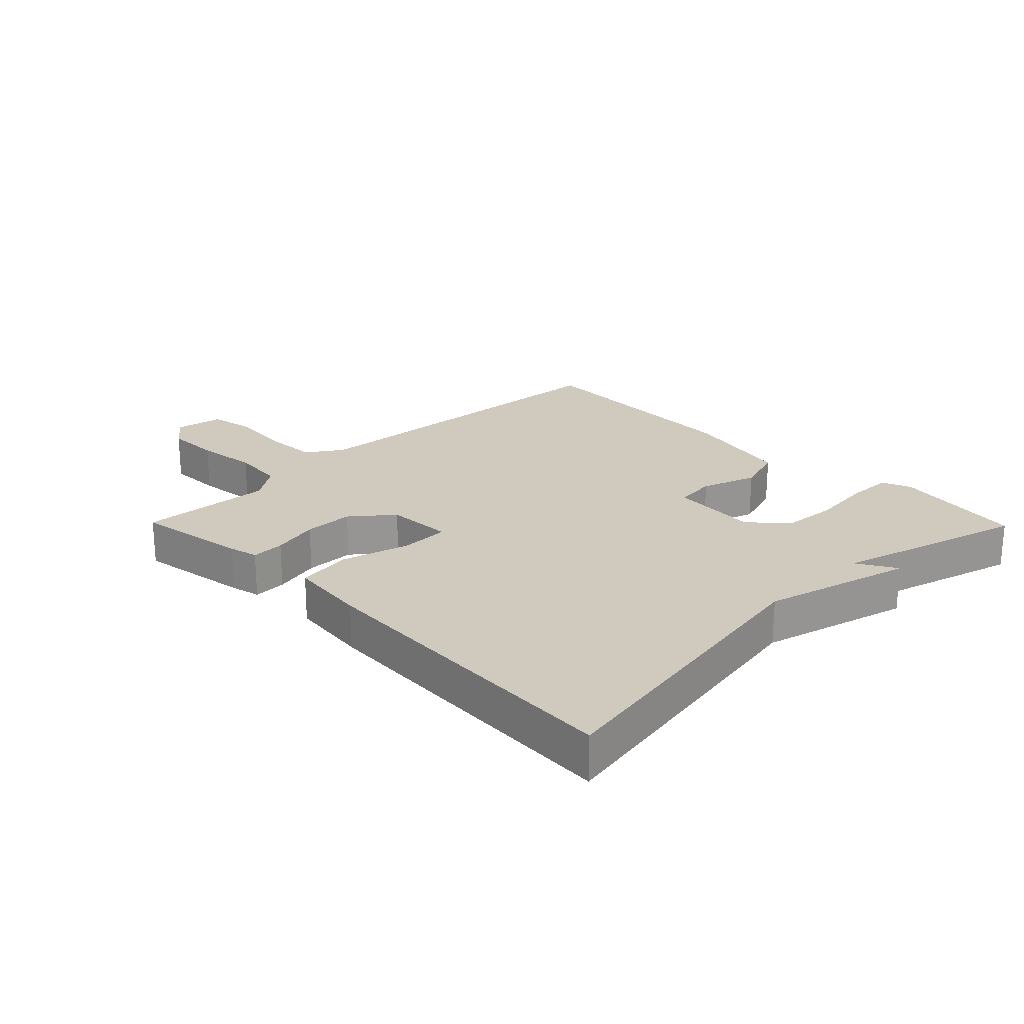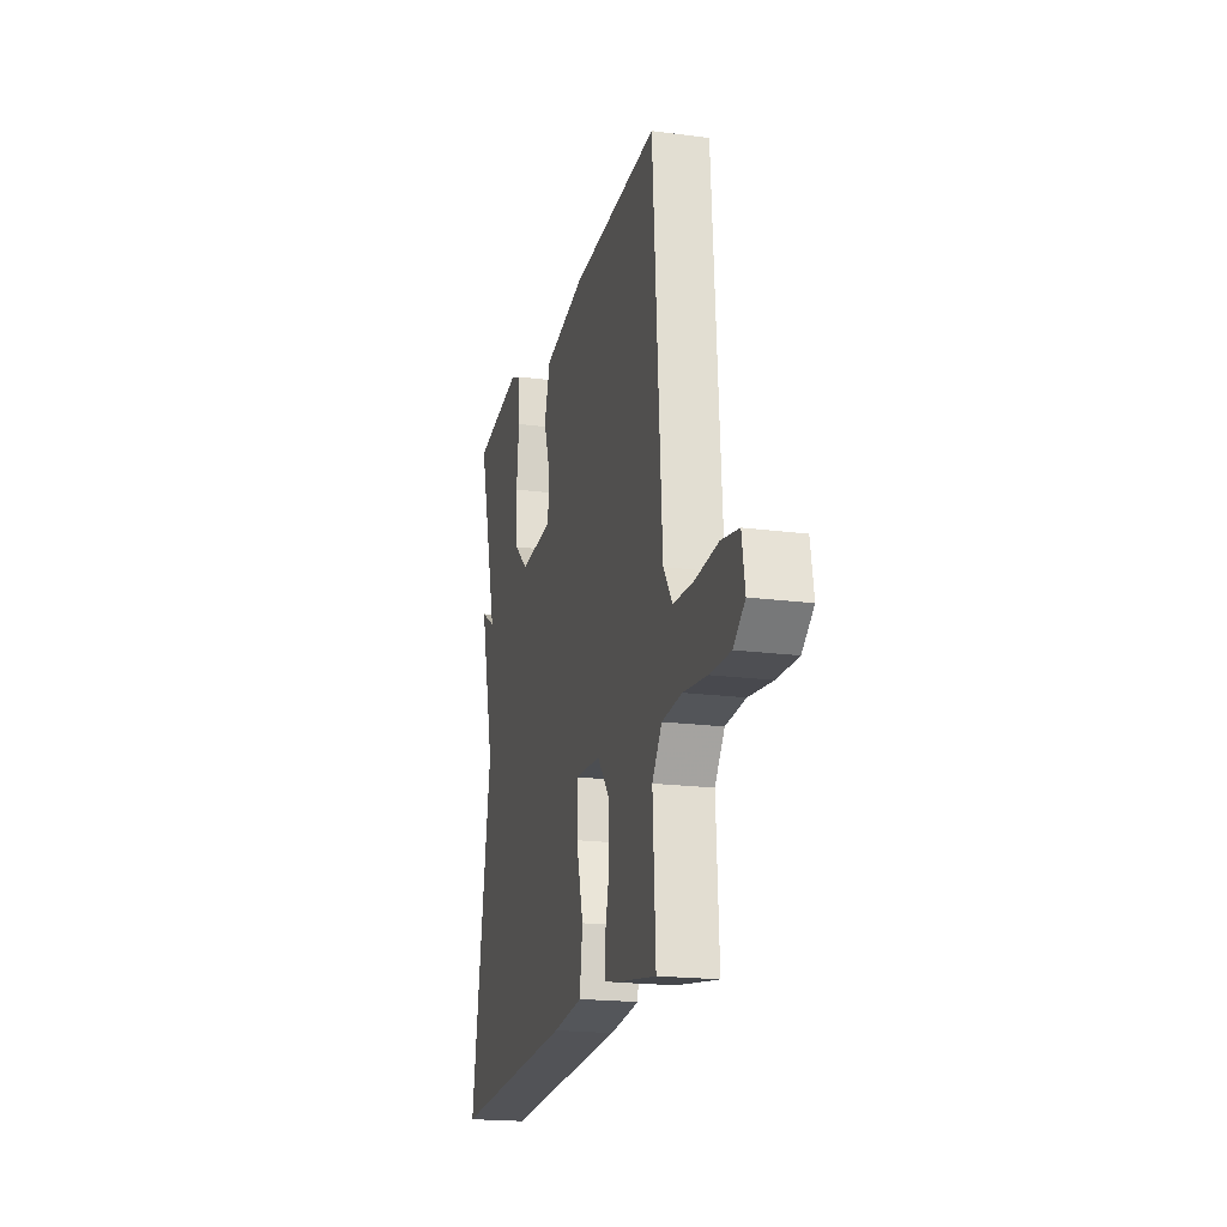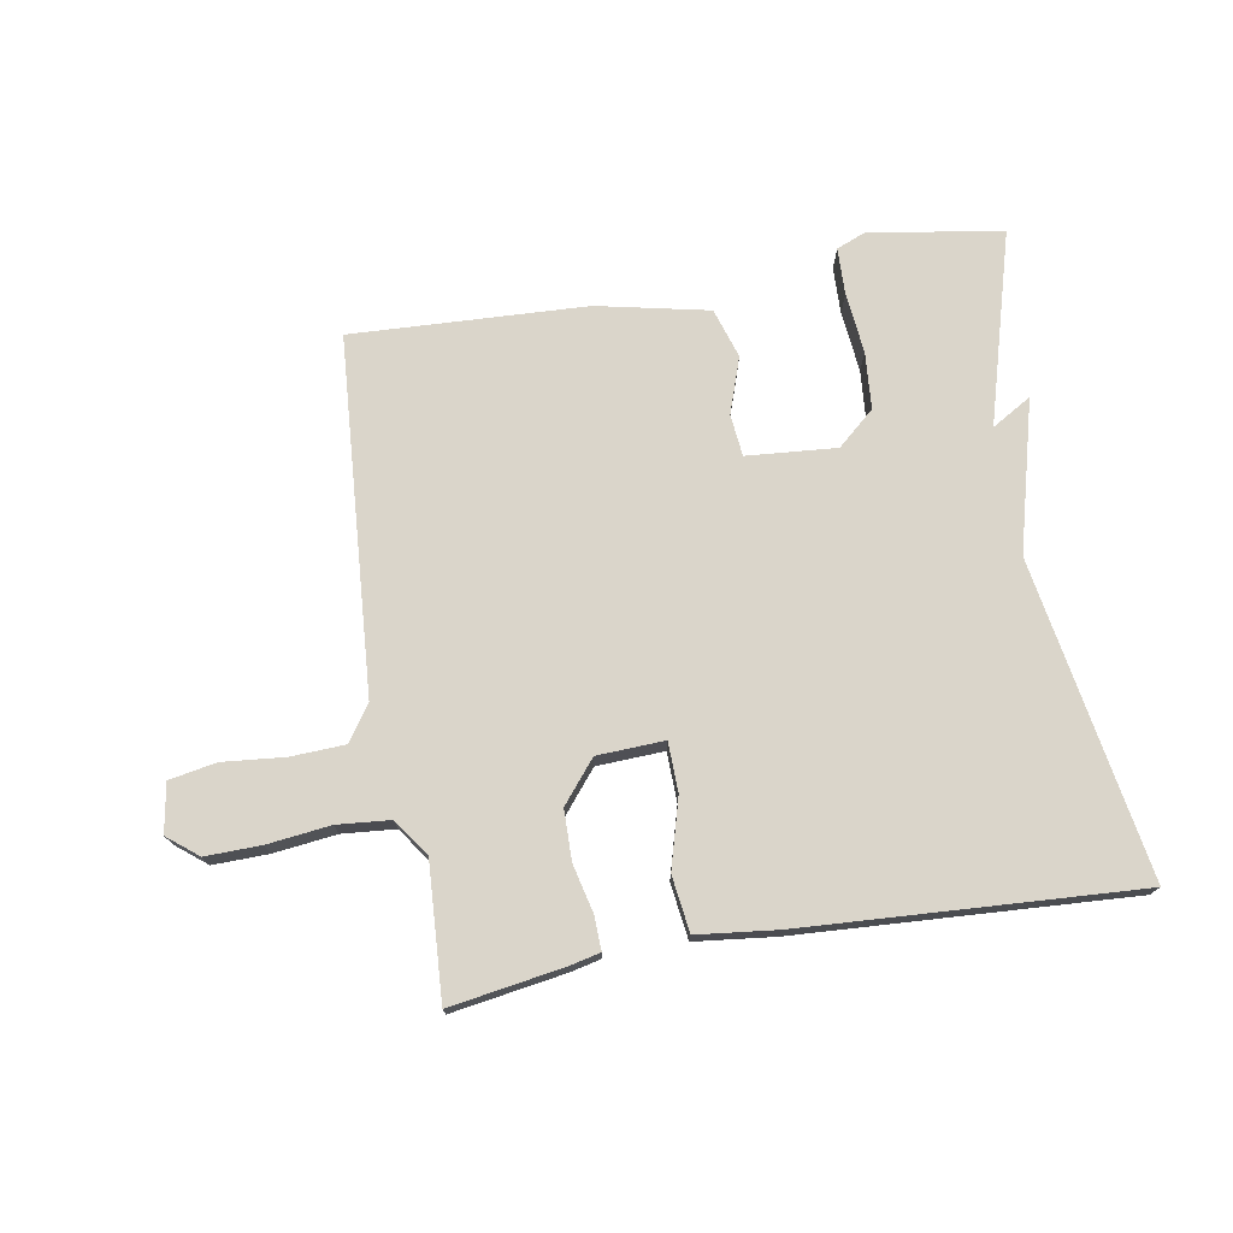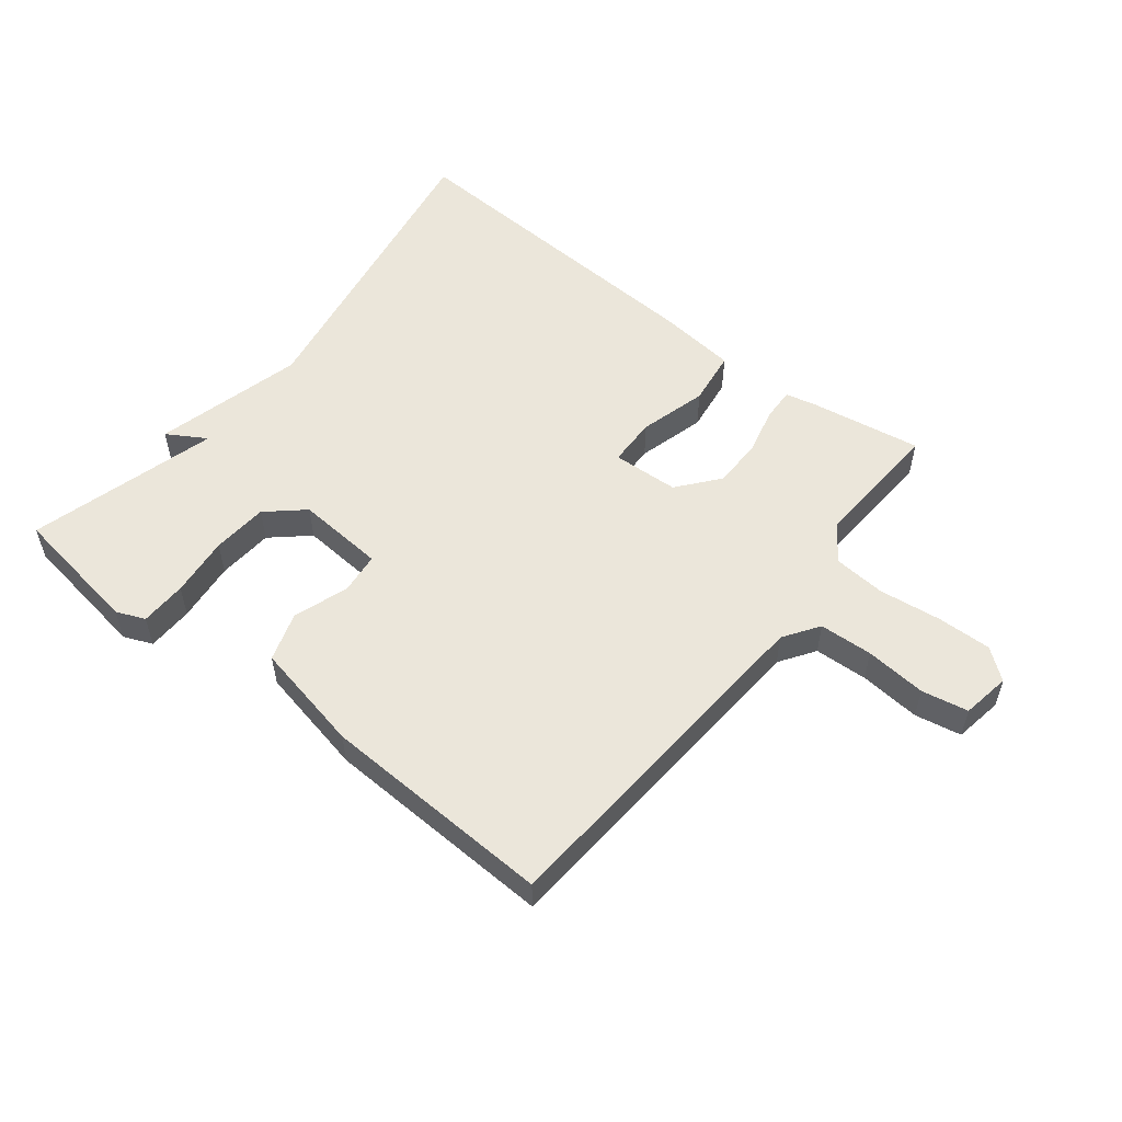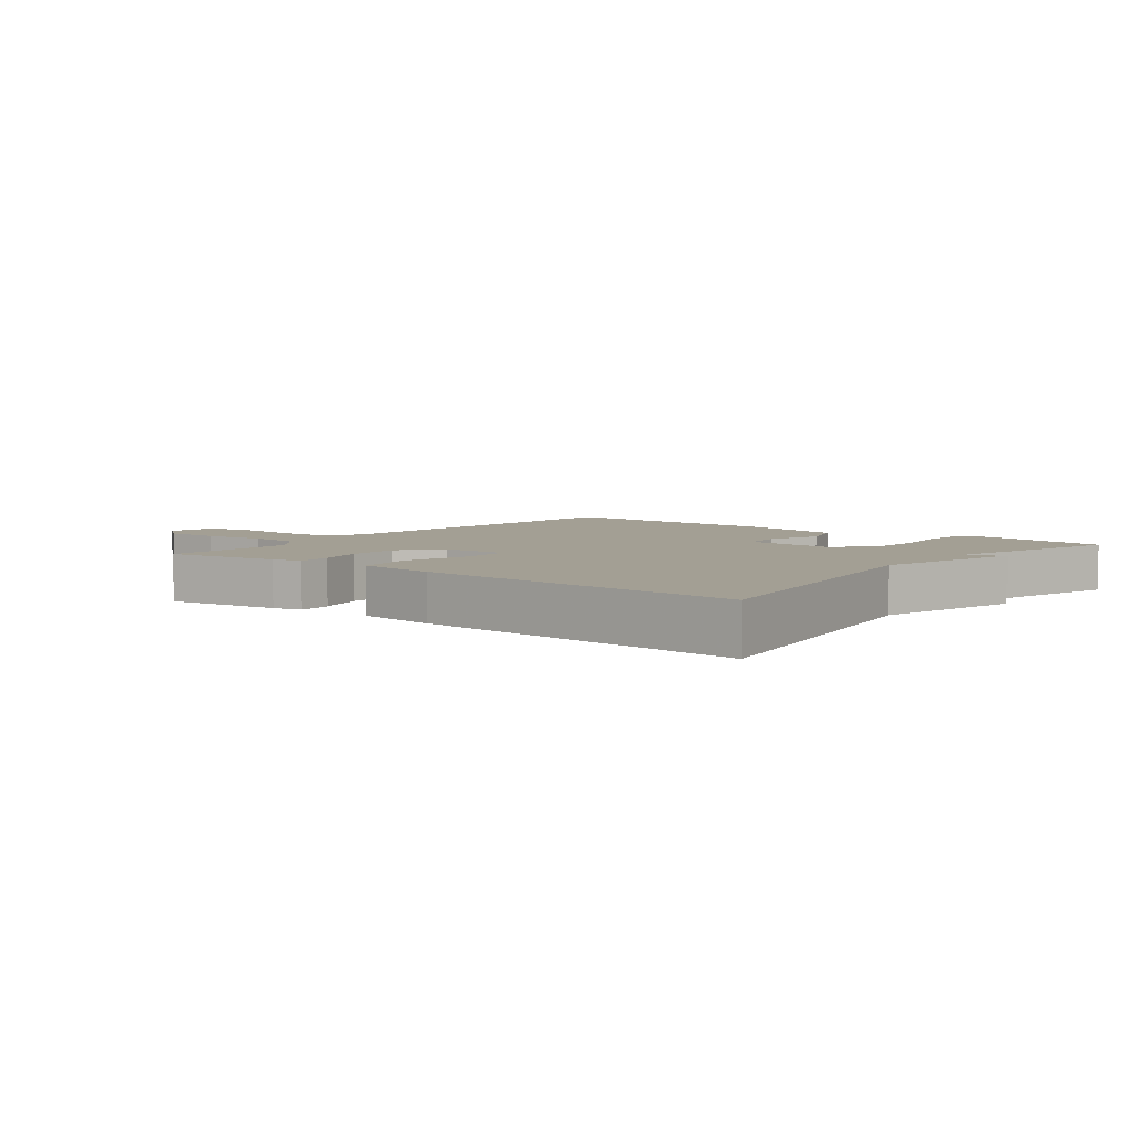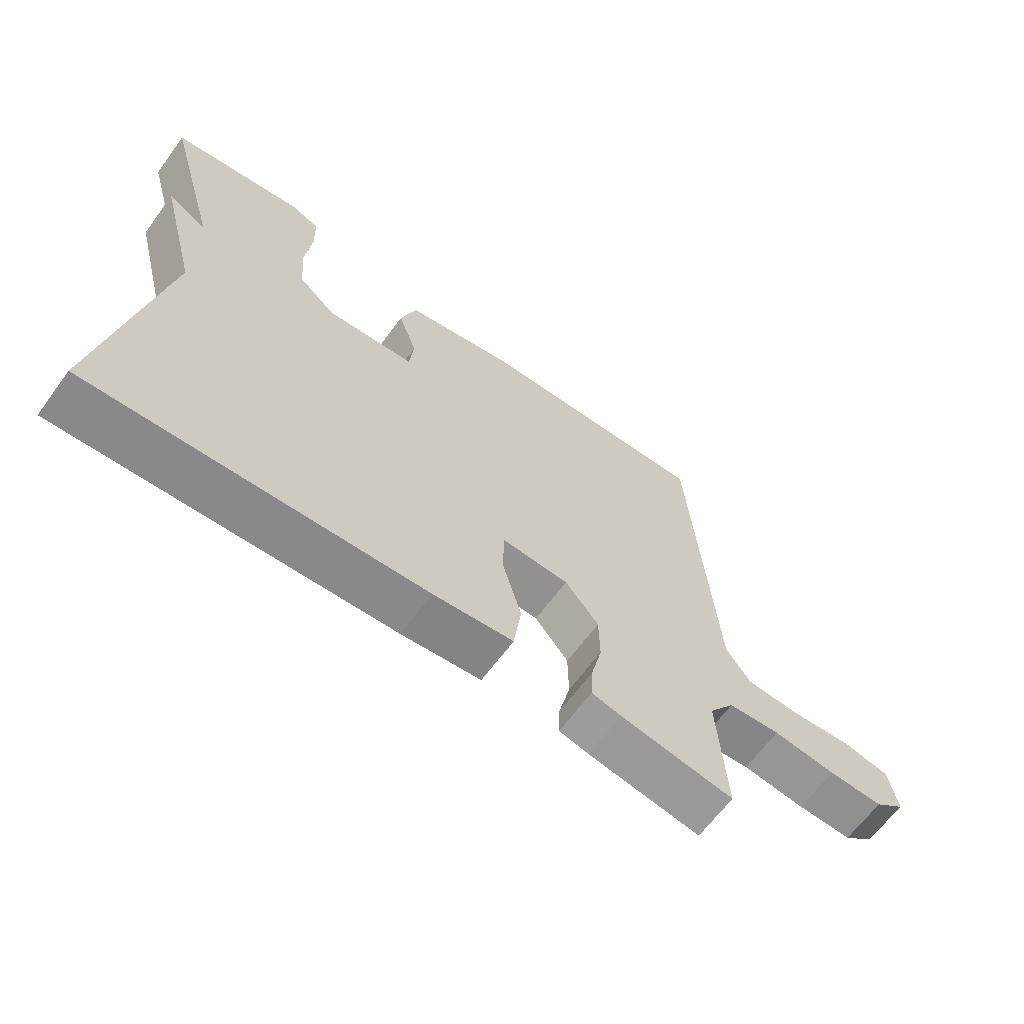
<metadata>
{"format":"obj","ext":"obj","renderer":"f3d","projection":"perspective","resolution":1024,"background":"white","views":[{"elev":22.8,"azim":-134.4,"up":"+Y"},{"elev":-19.4,"azim":76.1,"up":"+Z"},{"elev":74.2,"azim":170.4,"up":"+Y"},{"elev":54.7,"azim":38.1,"up":"+Y"},{"elev":5.3,"azim":-141.7,"up":"+Y"},{"elev":-64.8,"azim":-36.3,"up":"+Z"}]}
</metadata>
<code>
v 0.5 0.07 0.5
v 0.539 0.07 -0.058
v 0.577 0.07 -0.114
v 0.662 0.07 -0.118
v 0.759 0.07 -0.109
v 0.833 0.07 -0.123
v 0.846 0.07 -0.2
v 0.798 0.07 -0.238
v 0.711 0.07 -0.236
v 0.612 0.07 -0.224
v 0.529 0.07 -0.231
v 0.488 0.07 -0.288
v 0.5 0.07 -0.5
v 0.321 0.07 -0.471
v 0.274 0.07 -0.46
v 0.276 0.07 -0.407
v 0.294 0.07 -0.332
v 0.293 0.07 -0.253
v 0.24 0.07 -0.188
v 0.134 0.07 -0.183
v 0.132 0.07 -0.261
v 0.162 0.07 -0.369
v 0.15 0.07 -0.457
v 0.024 0.07 -0.471
v -0.5 0.07 -0.5
v -0.415 0.07 -0.002
v -0.477 0.07 0.235
v -0.415 0.07 0.198
v -0.5 0.07 0.5
v -0.291 0.07 0.533
v -0.245 0.07 0.514
v -0.243 0.07 0.44
v -0.253 0.07 0.344
v -0.246 0.07 0.255
v -0.188 0.07 0.204
v -0.047 0.07 0.215
v -0.04 0.07 0.281
v -0.07 0.07 0.369
v -0.045 0.07 0.447
v 0.13 0.07 0.484
v 0.5 0 0.5
v 0.539 0 -0.058
v 0.577 0 -0.114
v 0.662 0 -0.118
v 0.759 0 -0.109
v 0.833 0 -0.123
v 0.846 0 -0.2
v 0.798 0 -0.238
v 0.711 0 -0.236
v 0.612 0 -0.224
v 0.529 0 -0.231
v 0.488 0 -0.288
v 0.5 0 -0.5
v 0.321 0 -0.471
v 0.274 0 -0.46
v 0.276 0 -0.407
v 0.294 0 -0.332
v 0.293 0 -0.253
v 0.24 0 -0.188
v 0.134 0 -0.183
v 0.132 0 -0.261
v 0.162 0 -0.369
v 0.15 0 -0.457
v 0.024 0 -0.471
v -0.5 0 -0.5
v -0.415 0 -0.002
v -0.477 0 0.235
v -0.415 0 0.198
v -0.5 0 0.5
v -0.291 0 0.533
v -0.245 0 0.514
v -0.243 0 0.44
v -0.253 0 0.344
v -0.246 0 0.255
v -0.188 0 0.204
v -0.047 0 0.215
v -0.04 0 0.281
v -0.07 0 0.369
v -0.045 0 0.447
v 0.13 0 0.484
f 40 1 2
f 39 40 2
f 38 39 2
f 37 38 2
f 36 37 2 3
f 35 36 3
f 31 32 33
f 30 31 33
f 29 30 33
f 28 29 33
f 28 33 34
f 26 27 28
f 26 28 34 35
f 25 26 35
f 24 25 35
f 23 24 35
f 22 23 35
f 21 22 35
f 15 16 17
f 14 15 17
f 13 14 17
f 12 13 17
f 11 12 17 18
f 8 9 10
f 7 8 10
f 6 7 10
f 5 6 10
f 4 5 10
f 3 4 10 11
f 20 21 35
f 19 20 35 3
f 3 11 18 19
f 42 41 80
f 42 80 79
f 42 79 78
f 42 78 77
f 43 42 77 76
f 43 76 75
f 73 72 71
f 73 71 70
f 73 70 69
f 73 69 68
f 74 73 68
f 68 67 66
f 75 74 68 66
f 75 66 65
f 75 65 64
f 75 64 63
f 75 63 62
f 75 62 61
f 57 56 55
f 57 55 54
f 57 54 53
f 57 53 52
f 58 57 52 51
f 50 49 48
f 50 48 47
f 50 47 46
f 50 46 45
f 50 45 44
f 51 50 44 43
f 75 61 60
f 43 75 60 59
f 59 58 51 43
f 1 41 42 2
f 2 42 43 3
f 3 43 44 4
f 4 44 45 5
f 5 45 46 6
f 6 46 47 7
f 7 47 48 8
f 8 48 49 9
f 9 49 50 10
f 10 50 51 11
f 11 51 52 12
f 12 52 53 13
f 13 53 54 14
f 14 54 55 15
f 15 55 56 16
f 16 56 57 17
f 17 57 58 18
f 18 58 59 19
f 19 59 60 20
f 20 60 61 21
f 21 61 62 22
f 22 62 63 23
f 23 63 64 24
f 24 64 65 25
f 25 65 66 26
f 26 66 67 27
f 27 67 68 28
f 28 68 69 29
f 29 69 70 30
f 30 70 71 31
f 31 71 72 32
f 32 72 73 33
f 33 73 74 34
f 34 74 75 35
f 35 75 76 36
f 36 76 77 37
f 37 77 78 38
f 38 78 79 39
f 39 79 80 40
f 40 80 41 1

</code>
